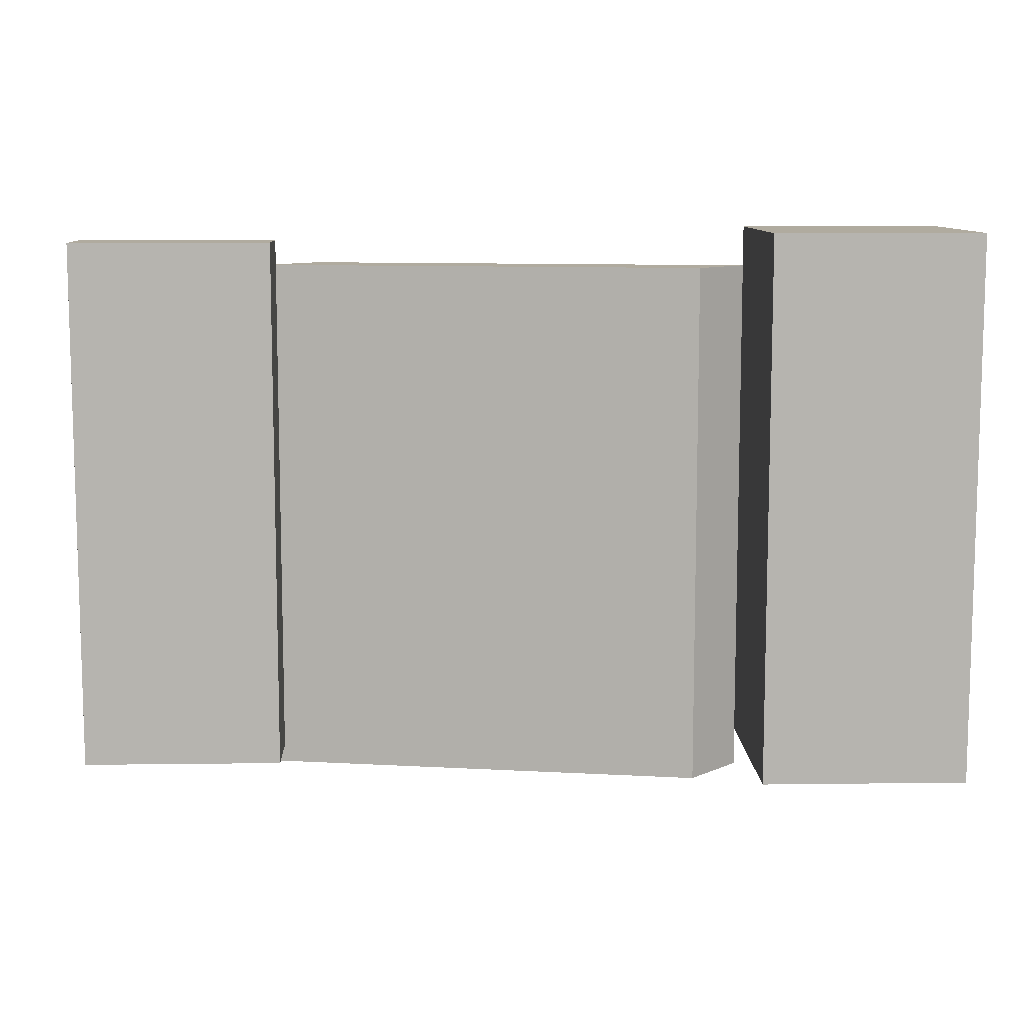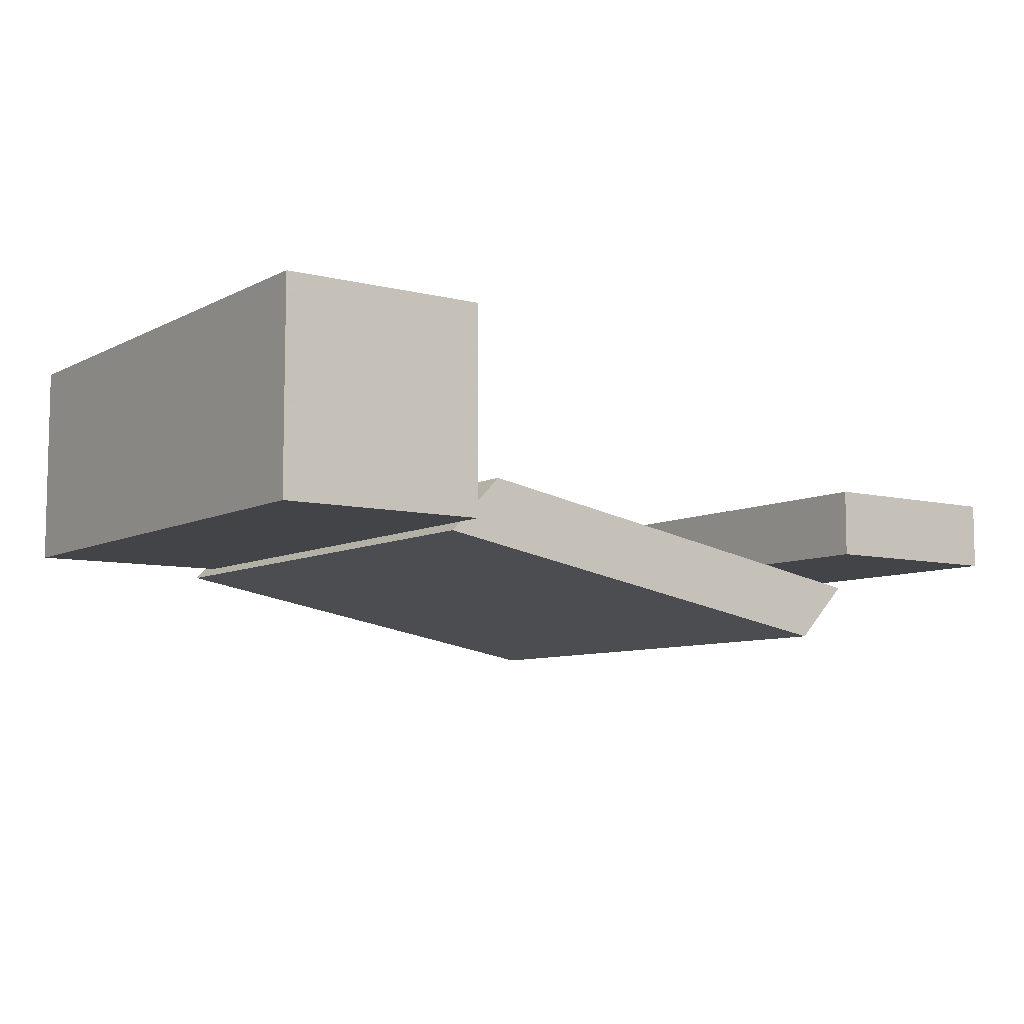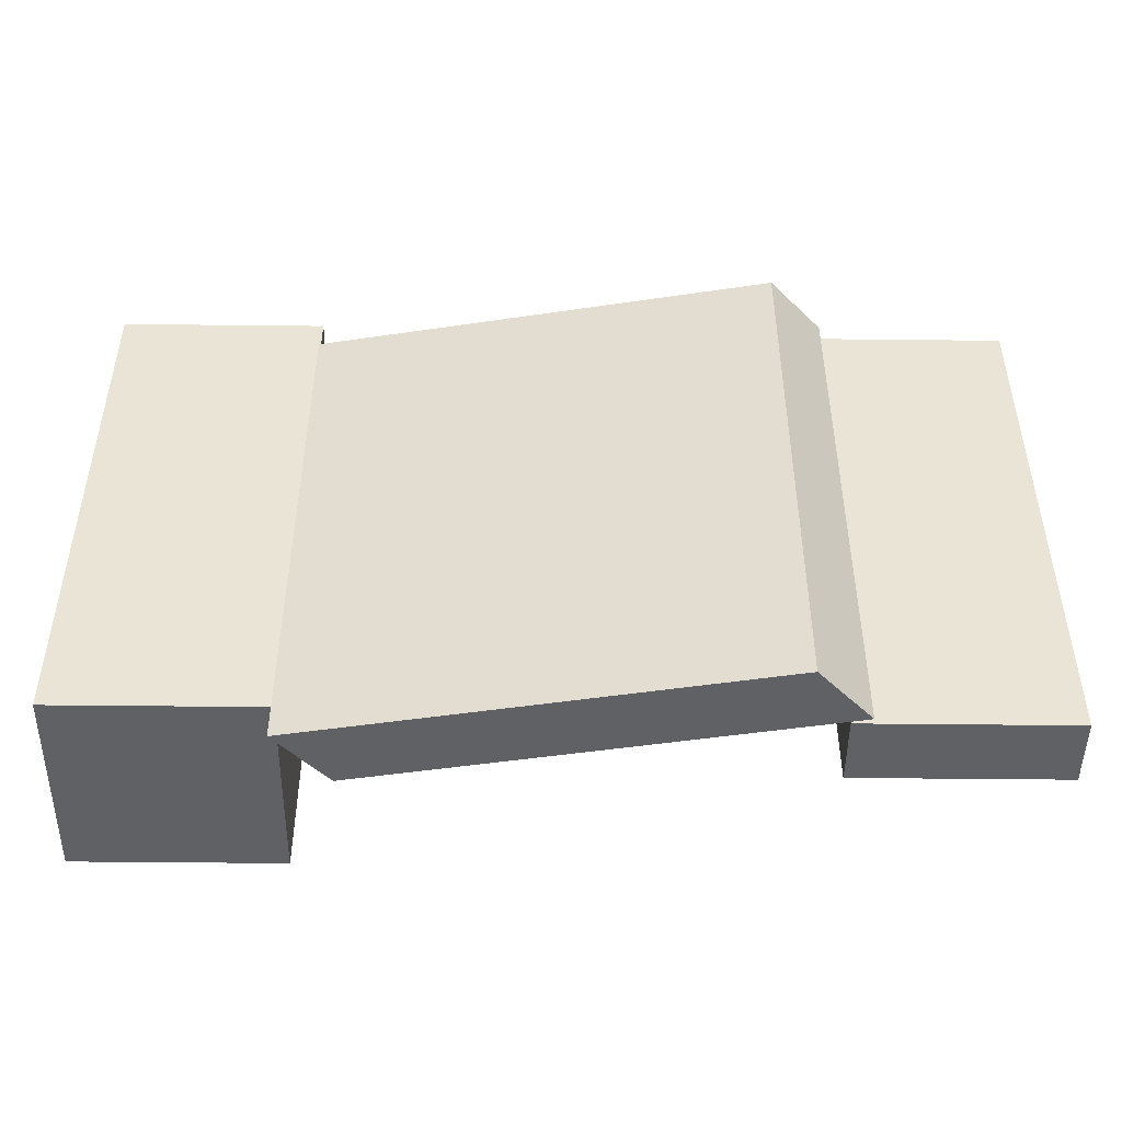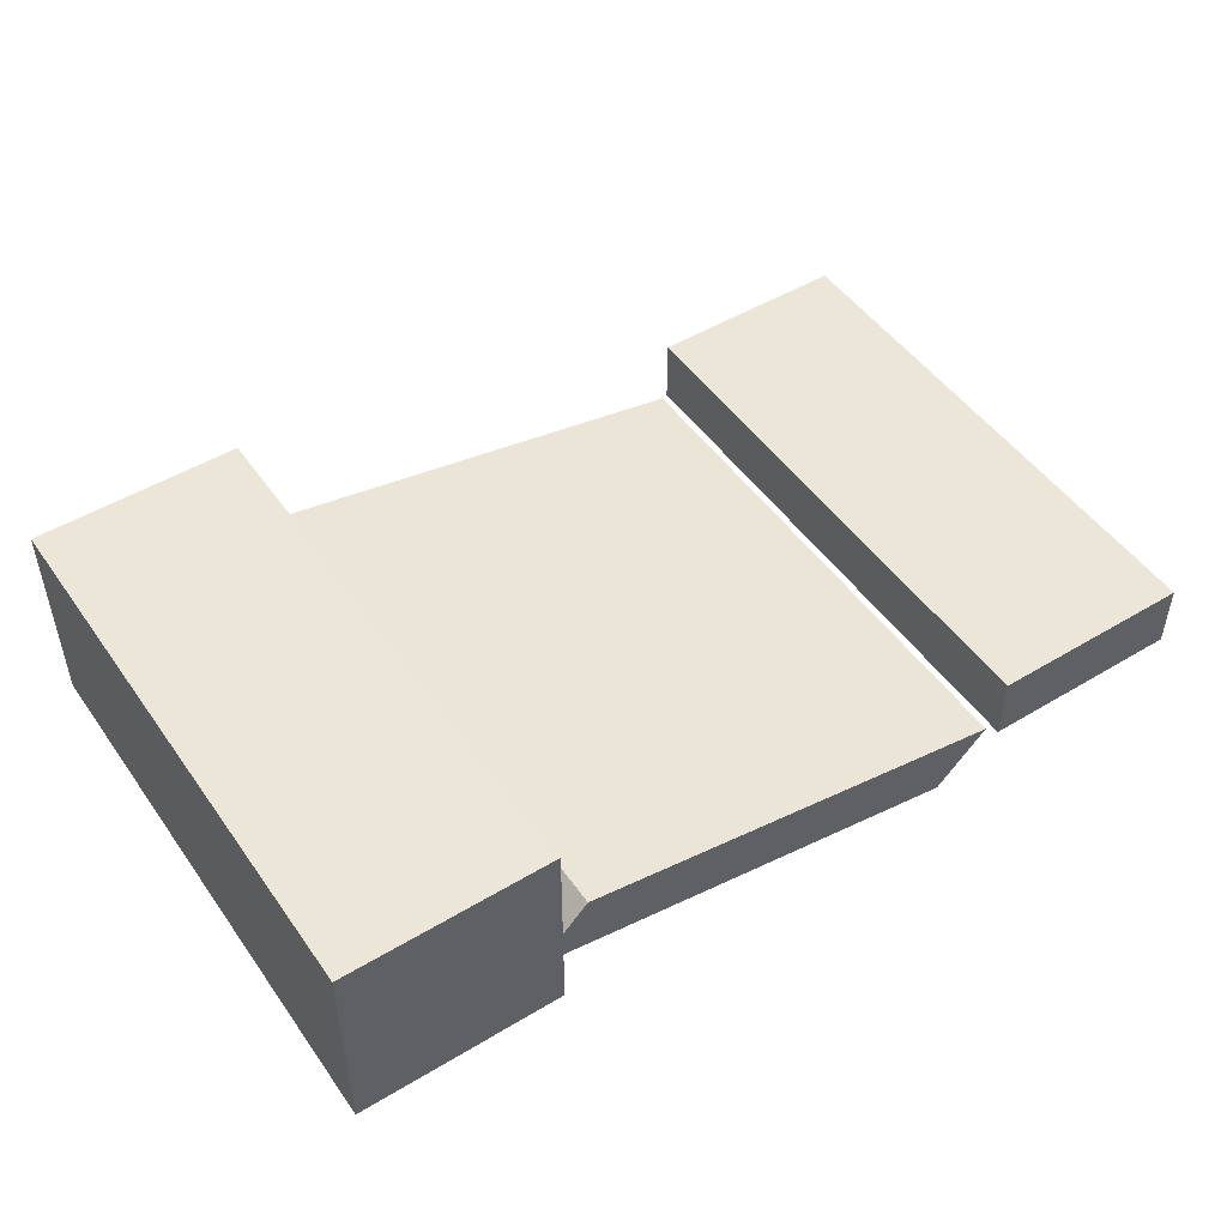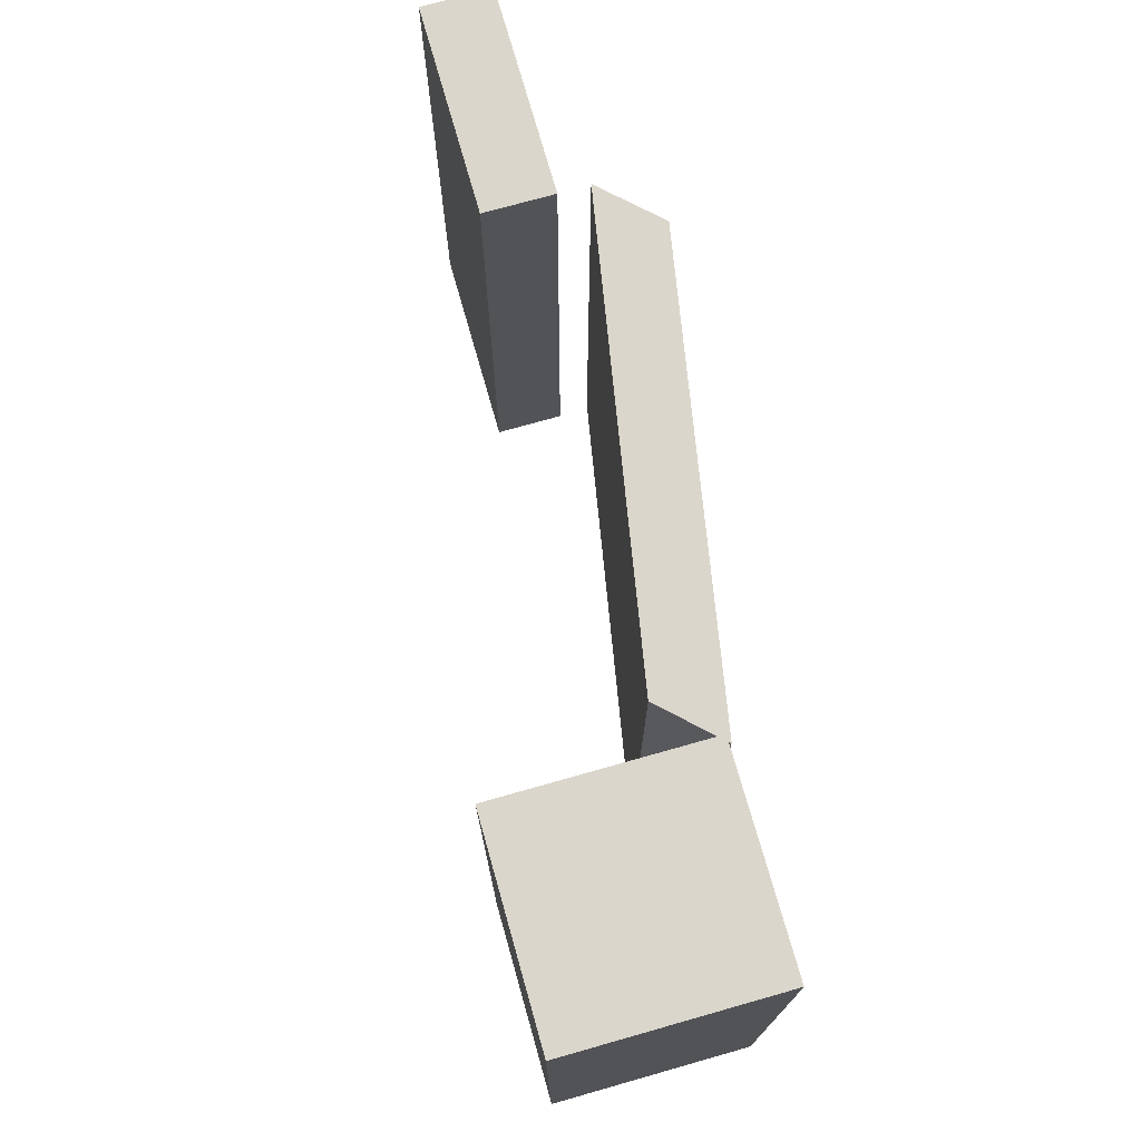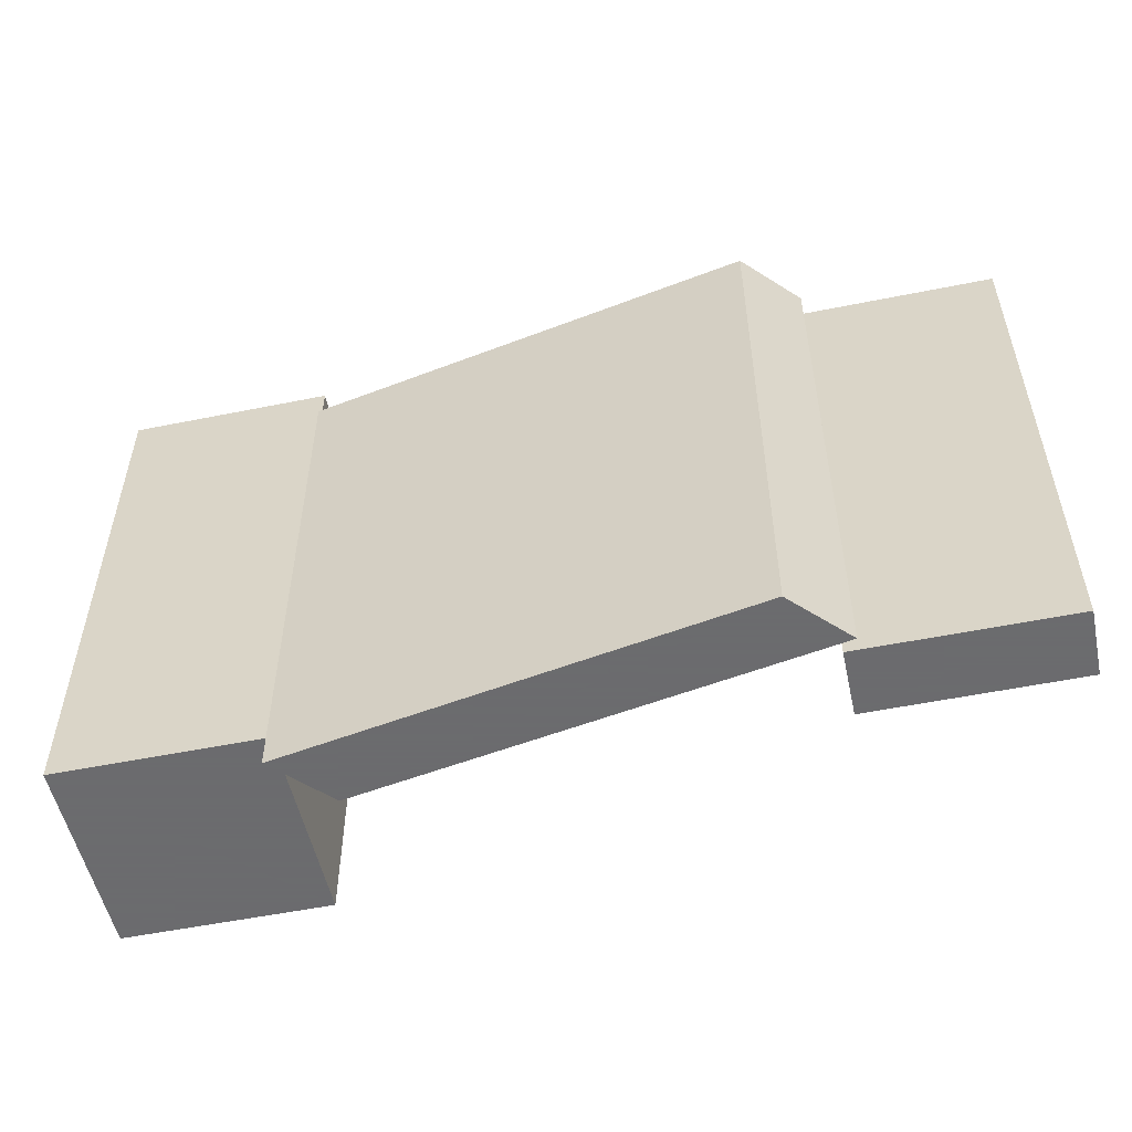
<metadata>
{"format":"obj","ext":"obj","renderer":"f3d","projection":"perspective","resolution":1024,"background":"white","views":[{"elev":9.7,"azim":-1.9,"up":"+Y"},{"elev":-7.8,"azim":144.8,"up":"+Z"},{"elev":-47.8,"azim":179.3,"up":"+Y"},{"elev":49.2,"azim":146.3,"up":"+Z"},{"elev":73.6,"azim":74.2,"up":"+Y"},{"elev":-53.5,"azim":-167.8,"up":"+Y"}]}
</metadata>
<code>
o obj_0
v 53 		-6 		15
v 53 		-6 		0
v 53 		34 		0
v 53 		34 		15
v 34.26 		-9 		3.492
v 34.26 		31 		3.492
v 4.827 		31 		-6.508
v 4.827 		-9 		-6.508
v -13 		-7 		0
v -13 		33 		0
v 1 		31 		-2.494
v 2 		-7 		0
v 1 		-9 		-2.494
v 2 		33 		0
v -13 		-7 		5
v 2 		-7 		5
v 2 		33 		5
v -13 		33 		5
v 38 		34 		15
v 38 		34 		0
v 38 		-6 		0
v 38 		-6 		15
v 38.09 		-9 		-0.522
v 38.09 		31 		-0.522
g group_0_15277357
f 1 2 3
f 1 3 4
f 7 8 13
f 23 8 7
f 23 5 8
f 13 8 5
f 9 10 14
f 11 7 13
f 12 9 14
f 13 5 11
f 6 11 5
f 12 16 9
f 15 9 16
f 10 18 14
f 17 14 18
f 6 7 11
f 19 20 21
f 19 21 22
f 4 3 20
f 4 20 19
f 4 19 22
f 4 22 1
f 16 12 14
f 16 14 17
f 18 10 9
f 18 9 15
f 24 6 23
f 5 23 6
f 17 18 15
f 17 15 16
f 23 7 24
f 7 6 24
f 2 21 20
f 2 20 3
f 22 21 2
f 22 2 1

</code>
